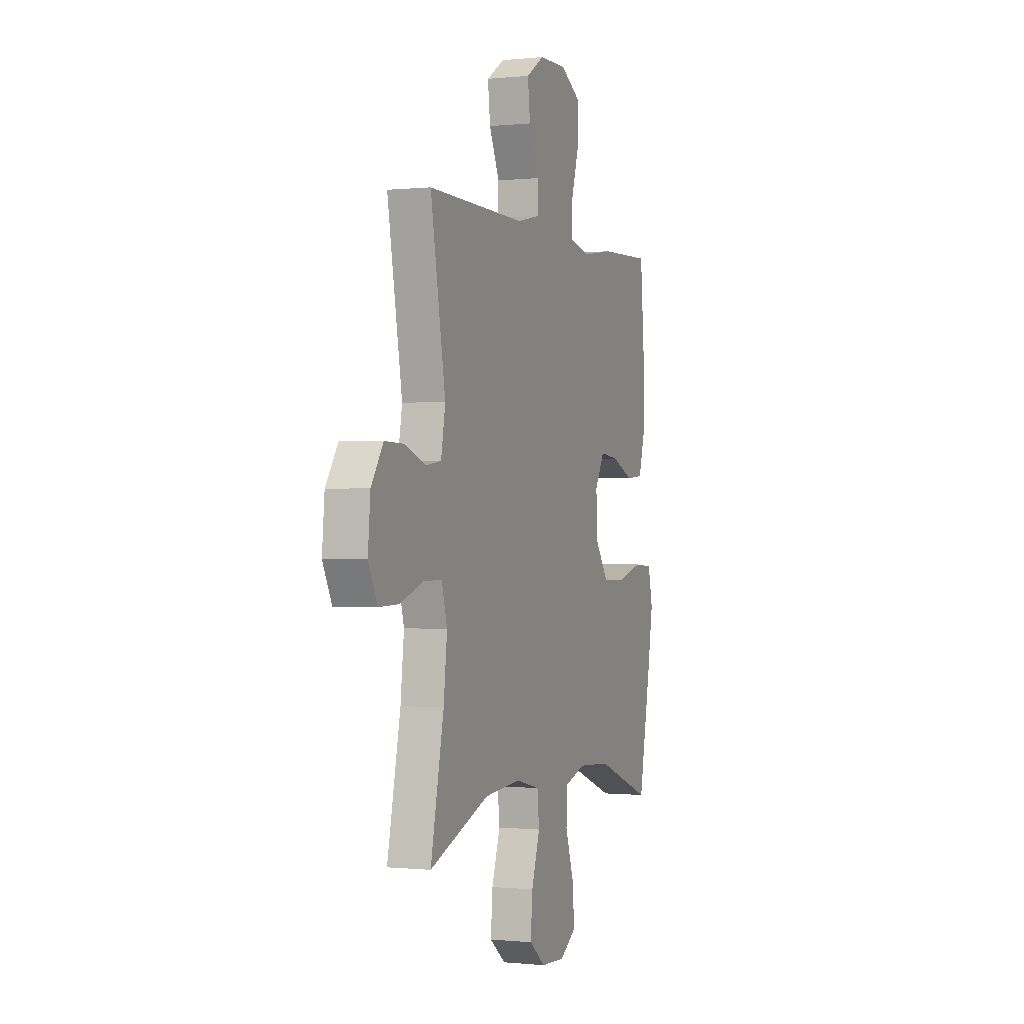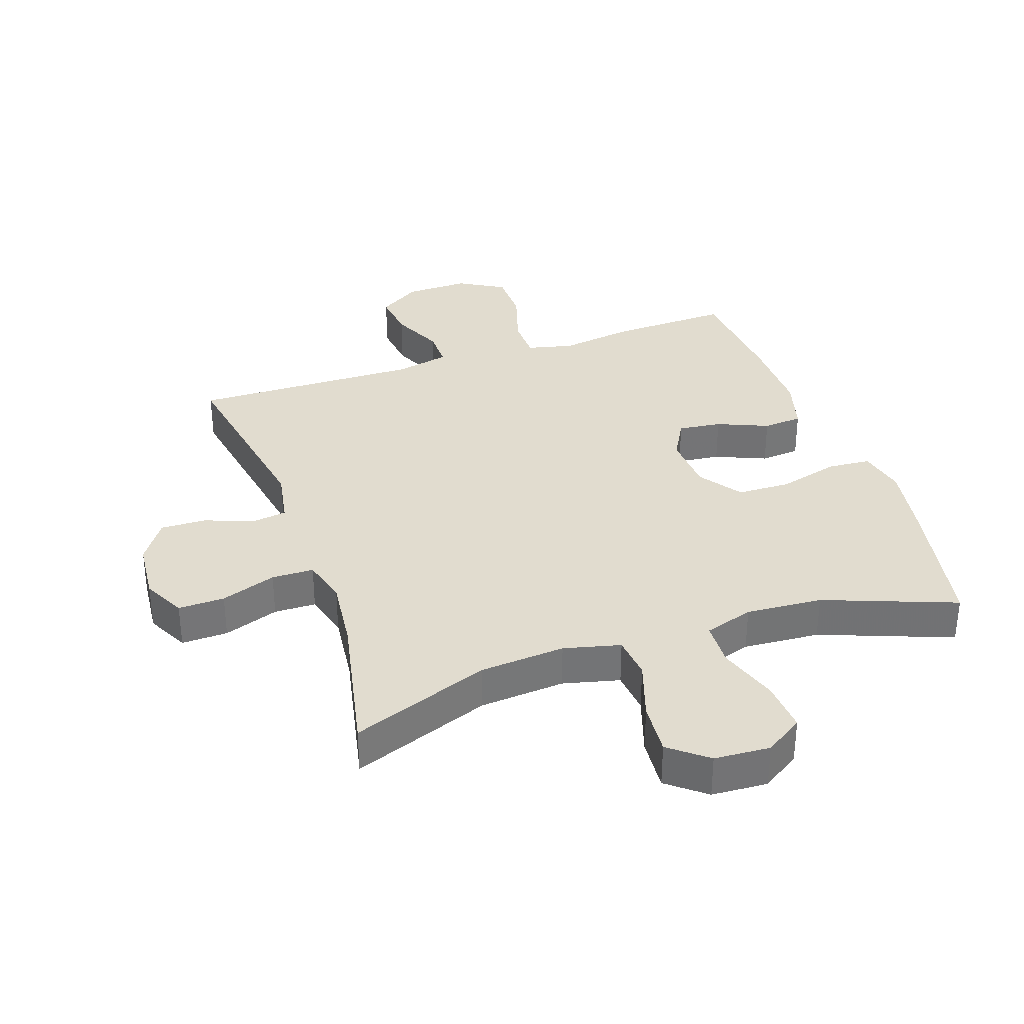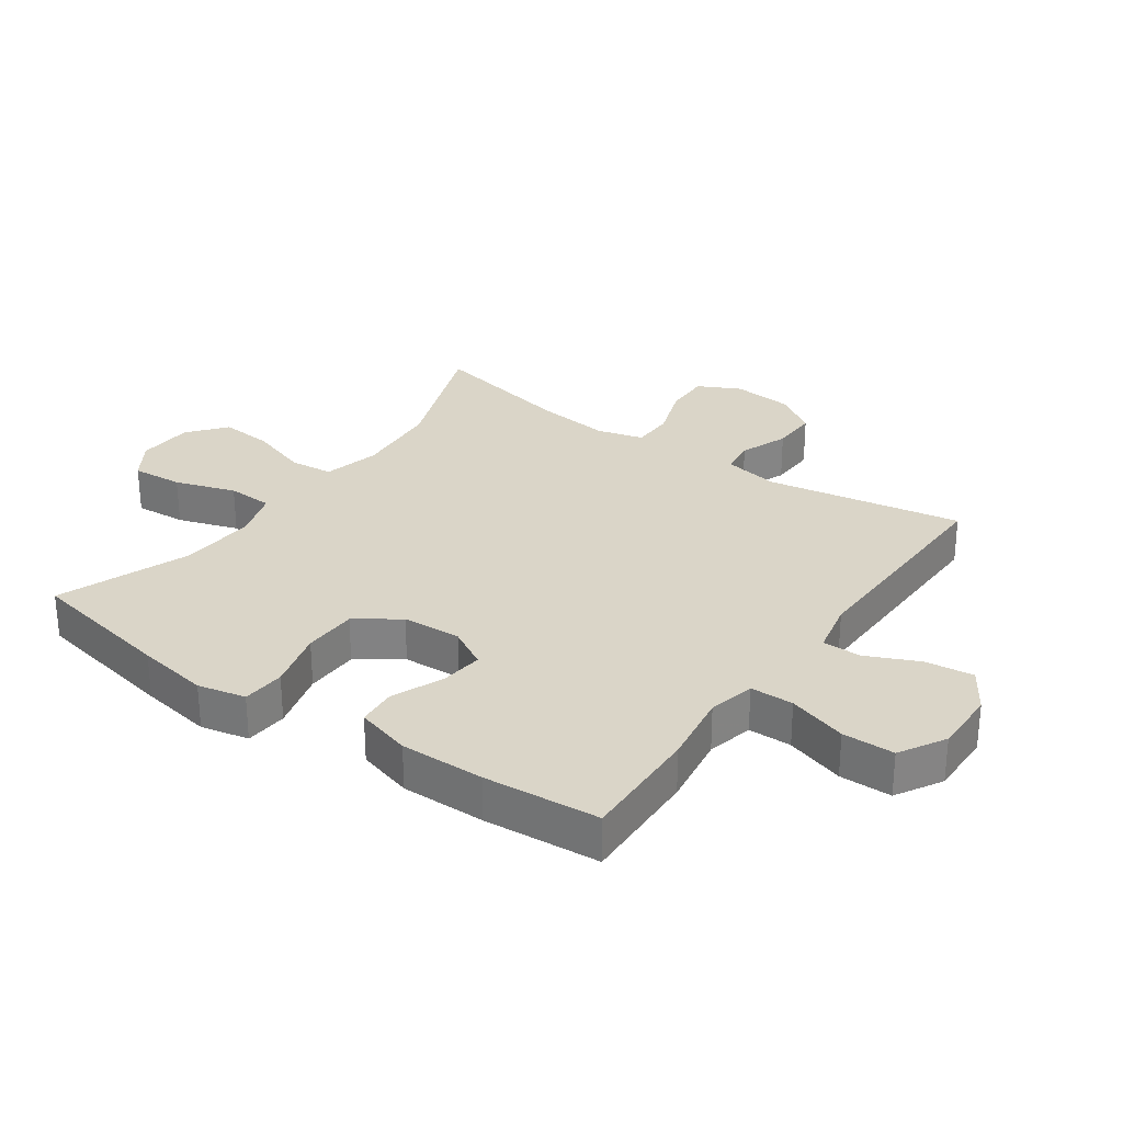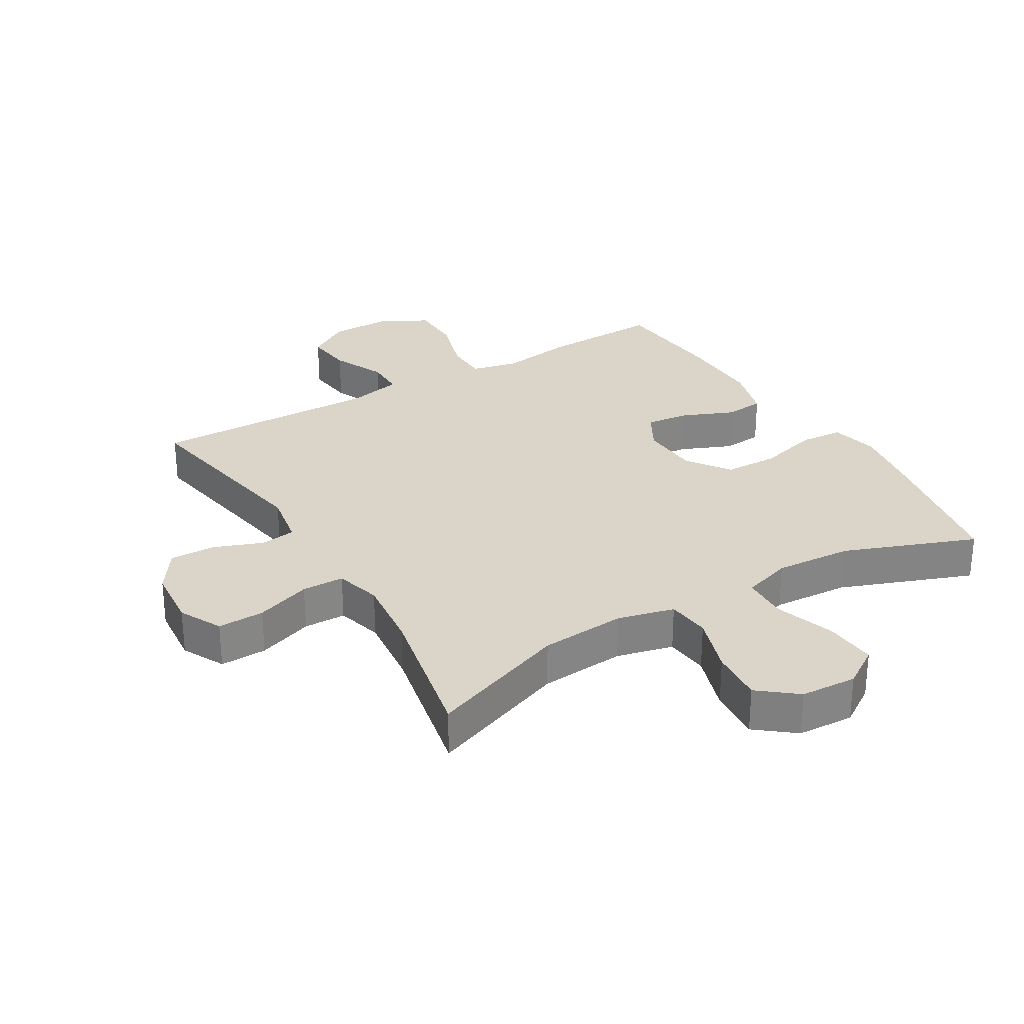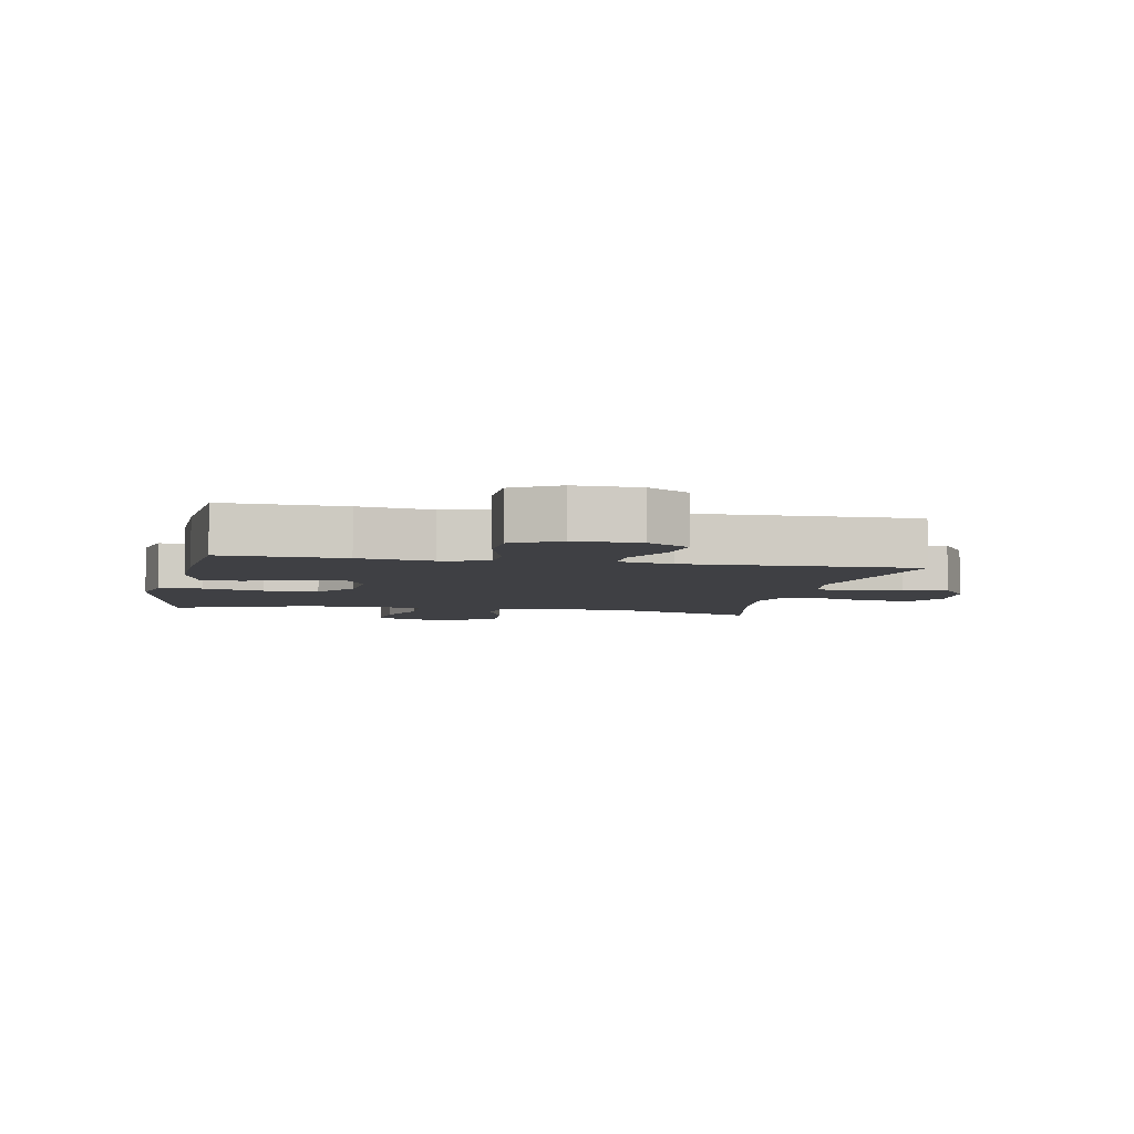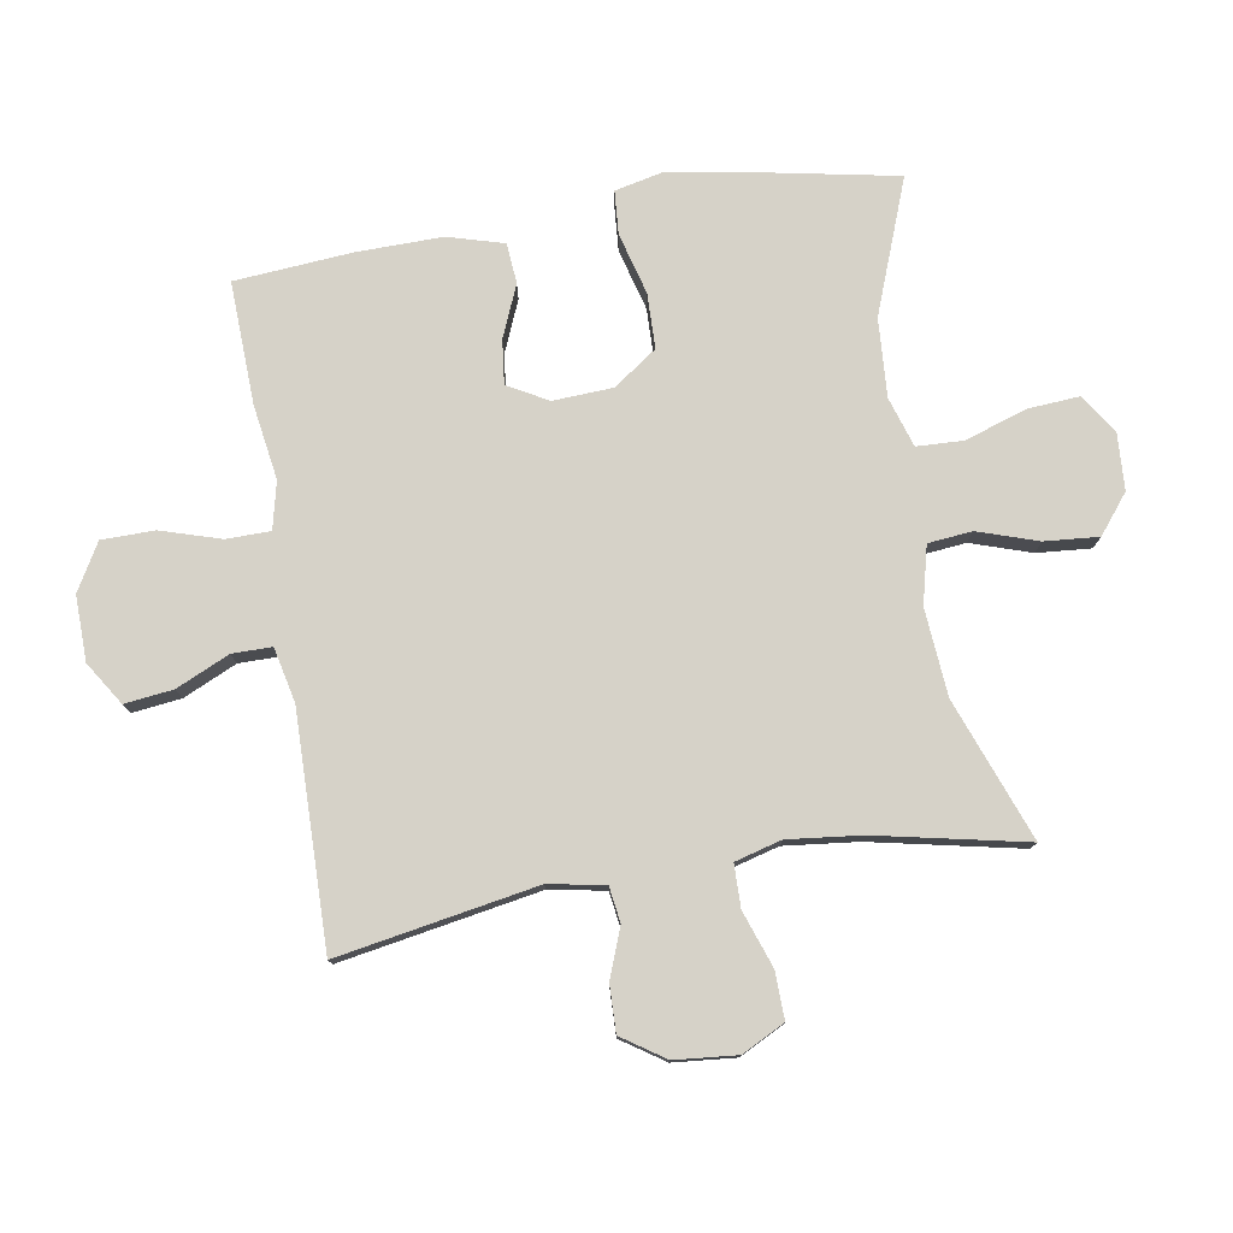
<metadata>
{"format":"obj","ext":"obj","renderer":"f3d","projection":"perspective","resolution":1024,"background":"white","views":[{"elev":-0.2,"azim":111.1,"up":"+Z"},{"elev":34.2,"azim":161.1,"up":"+Y"},{"elev":29.2,"azim":-54.7,"up":"+Y"},{"elev":29.1,"azim":149.2,"up":"+Y"},{"elev":-5.0,"azim":-11.3,"up":"+Y"},{"elev":77.7,"azim":80.6,"up":"+Y"}]}
</metadata>
<code>
v -0.5 0.07 -0.5
v -0.545 0.07 -0.266
v -0.564 0.07 -0.151
v -0.547 0.07 -0.075
v -0.479 0.07 -0.07
v -0.383 0.07 -0.096
v -0.297 0.07 -0.094
v -0.249 0.07 -0.026
v -0.244 0.07 0.068
v -0.279 0.07 0.131
v -0.348 0.07 0.123
v -0.429 0.07 0.089
v -0.492 0.07 0.094
v -0.517 0.07 0.182
v -0.515 0.07 0.316
v -0.5 0.07 0.5
v -0.308 0.07 0.493
v -0.192 0.07 0.475
v -0.118 0.07 0.492
v -0.117 0.07 0.561
v -0.146 0.07 0.655
v -0.145 0.07 0.738
v -0.072 0.07 0.78
v 0.03 0.07 0.778
v 0.097 0.07 0.735
v 0.088 0.07 0.659
v 0.05 0.07 0.575
v 0.05 0.07 0.513
v 0.136 0.07 0.494
v 0.5 0.07 0.5
v 0.445 0.07 0.188
v 0.461 0.07 0.1
v 0.517 0.07 0.092
v 0.594 0.07 0.121
v 0.667 0.07 0.123
v 0.712 0.07 0.056
v 0.721 0.07 -0.042
v 0.687 0.07 -0.109
v 0.613 0.07 -0.107
v 0.525 0.07 -0.076
v 0.458 0.07 -0.077
v 0.438 0.07 -0.15
v 0.451 0.07 -0.266
v 0.5 0.07 -0.5
v 0.279 0.07 -0.417
v 0.143 0.07 -0.406
v 0.053 0.07 -0.428
v 0.046 0.07 -0.497
v 0.077 0.07 -0.591
v 0.084 0.07 -0.676
v 0.024 0.07 -0.724
v -0.065 0.07 -0.729
v -0.126 0.07 -0.689
v -0.12 0.07 -0.607
v -0.088 0.07 -0.511
v -0.091 0.07 -0.438
v -0.169 0.07 -0.413
v -0.291 0.07 -0.421
v -0.5 0 -0.5
v -0.545 0 -0.266
v -0.564 0 -0.151
v -0.547 0 -0.075
v -0.479 0 -0.07
v -0.383 0 -0.096
v -0.297 0 -0.094
v -0.249 0 -0.026
v -0.244 0 0.068
v -0.279 0 0.131
v -0.348 0 0.123
v -0.429 0 0.089
v -0.492 0 0.094
v -0.517 0 0.182
v -0.515 0 0.316
v -0.5 0 0.5
v -0.308 0 0.493
v -0.192 0 0.475
v -0.118 0 0.492
v -0.117 0 0.561
v -0.146 0 0.655
v -0.145 0 0.738
v -0.072 0 0.78
v 0.03 0 0.778
v 0.097 0 0.735
v 0.088 0 0.659
v 0.05 0 0.575
v 0.05 0 0.513
v 0.136 0 0.494
v 0.5 0 0.5
v 0.445 0 0.188
v 0.461 0 0.1
v 0.517 0 0.092
v 0.594 0 0.121
v 0.667 0 0.123
v 0.712 0 0.056
v 0.721 0 -0.042
v 0.687 0 -0.109
v 0.613 0 -0.107
v 0.525 0 -0.076
v 0.458 0 -0.077
v 0.438 0 -0.15
v 0.451 0 -0.266
v 0.5 0 -0.5
v 0.279 0 -0.417
v 0.143 0 -0.406
v 0.053 0 -0.428
v 0.046 0 -0.497
v 0.077 0 -0.591
v 0.084 0 -0.676
v 0.024 0 -0.724
v -0.065 0 -0.729
v -0.126 0 -0.689
v -0.12 0 -0.607
v -0.088 0 -0.511
v -0.091 0 -0.438
v -0.169 0 -0.413
v -0.291 0 -0.421
f 53 54 55
f 52 53 55
f 51 52 55
f 50 51 55
f 49 50 55
f 48 49 55
f 47 48 55 56
f 46 47 56 57
f 43 44 45
f 42 43 45 46
f 41 42 46 57
f 38 39 40
f 37 38 40
f 36 37 40
f 35 36 40
f 34 35 40
f 33 34 40
f 32 33 40 41
f 41 57 58
f 32 41 58
f 31 32 58
f 25 26 27
f 24 25 27
f 23 24 27
f 22 23 27
f 21 22 27
f 20 21 27
f 19 20 27 28
f 18 19 28 29
f 16 17 18
f 15 16 18
f 14 15 18
f 13 14 18
f 12 13 18
f 11 12 18
f 18 29 30
f 11 18 30
f 10 11 30
f 4 5 6
f 3 4 6
f 2 3 6
f 1 2 6
f 58 1 6
f 58 6 7
f 31 58 7 8
f 9 10 30 31
f 8 9 31
f 113 112 111
f 113 111 110
f 113 110 109
f 113 109 108
f 113 108 107
f 113 107 106
f 114 113 106 105
f 115 114 105 104
f 103 102 101
f 104 103 101 100
f 115 104 100 99
f 98 97 96
f 98 96 95
f 98 95 94
f 98 94 93
f 98 93 92
f 98 92 91
f 99 98 91 90
f 116 115 99
f 116 99 90
f 116 90 89
f 85 84 83
f 85 83 82
f 85 82 81
f 85 81 80
f 85 80 79
f 85 79 78
f 86 85 78 77
f 87 86 77 76
f 76 75 74
f 76 74 73
f 76 73 72
f 76 72 71
f 76 71 70
f 76 70 69
f 88 87 76
f 88 76 69
f 88 69 68
f 64 63 62
f 64 62 61
f 64 61 60
f 64 60 59
f 64 59 116
f 65 64 116
f 66 65 116 89
f 89 88 68 67
f 89 67 66
f 1 59 60 2
f 2 60 61 3
f 3 61 62 4
f 4 62 63 5
f 5 63 64 6
f 6 64 65 7
f 7 65 66 8
f 8 66 67 9
f 9 67 68 10
f 10 68 69 11
f 11 69 70 12
f 12 70 71 13
f 13 71 72 14
f 14 72 73 15
f 15 73 74 16
f 16 74 75 17
f 17 75 76 18
f 18 76 77 19
f 19 77 78 20
f 20 78 79 21
f 21 79 80 22
f 22 80 81 23
f 23 81 82 24
f 24 82 83 25
f 25 83 84 26
f 26 84 85 27
f 27 85 86 28
f 28 86 87 29
f 29 87 88 30
f 30 88 89 31
f 31 89 90 32
f 32 90 91 33
f 33 91 92 34
f 34 92 93 35
f 35 93 94 36
f 36 94 95 37
f 37 95 96 38
f 38 96 97 39
f 39 97 98 40
f 40 98 99 41
f 41 99 100 42
f 42 100 101 43
f 43 101 102 44
f 44 102 103 45
f 45 103 104 46
f 46 104 105 47
f 47 105 106 48
f 48 106 107 49
f 49 107 108 50
f 50 108 109 51
f 51 109 110 52
f 52 110 111 53
f 53 111 112 54
f 54 112 113 55
f 55 113 114 56
f 56 114 115 57
f 57 115 116 58
f 58 116 59 1

</code>
